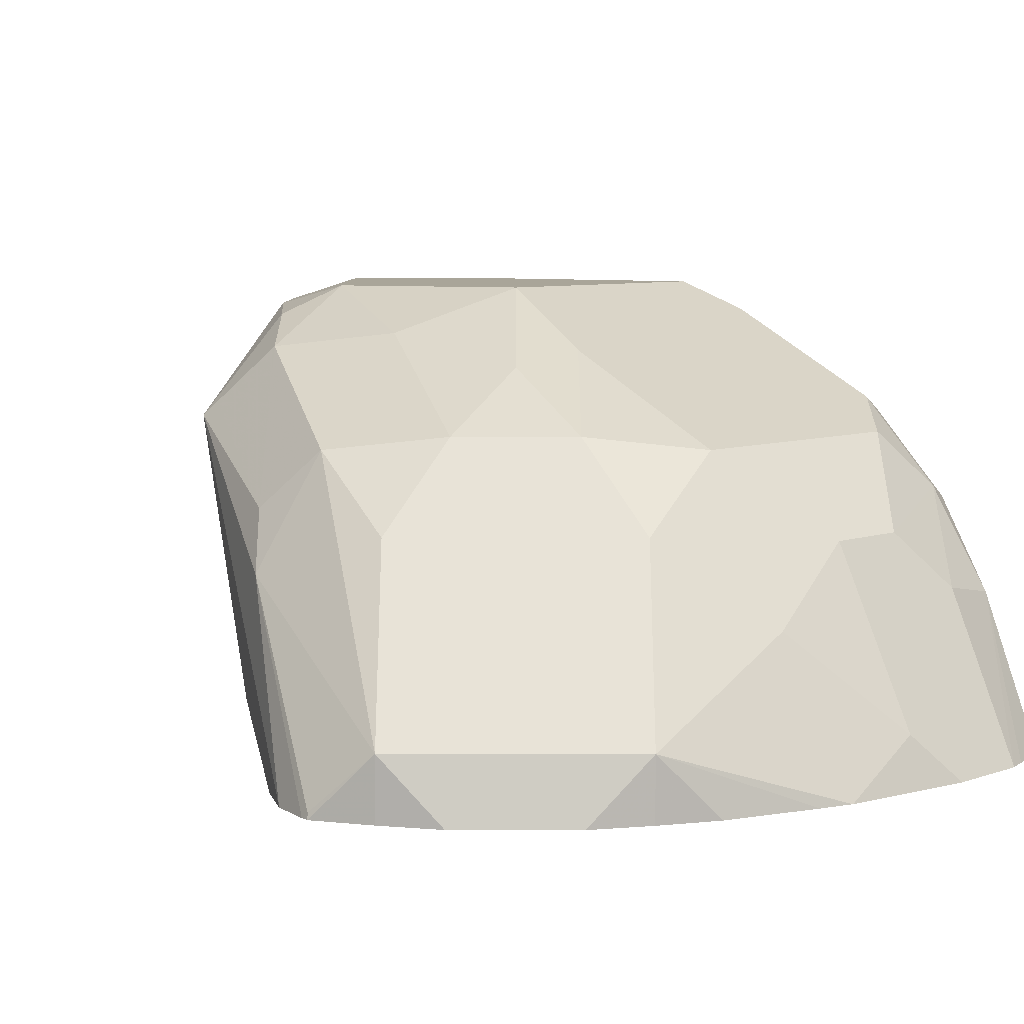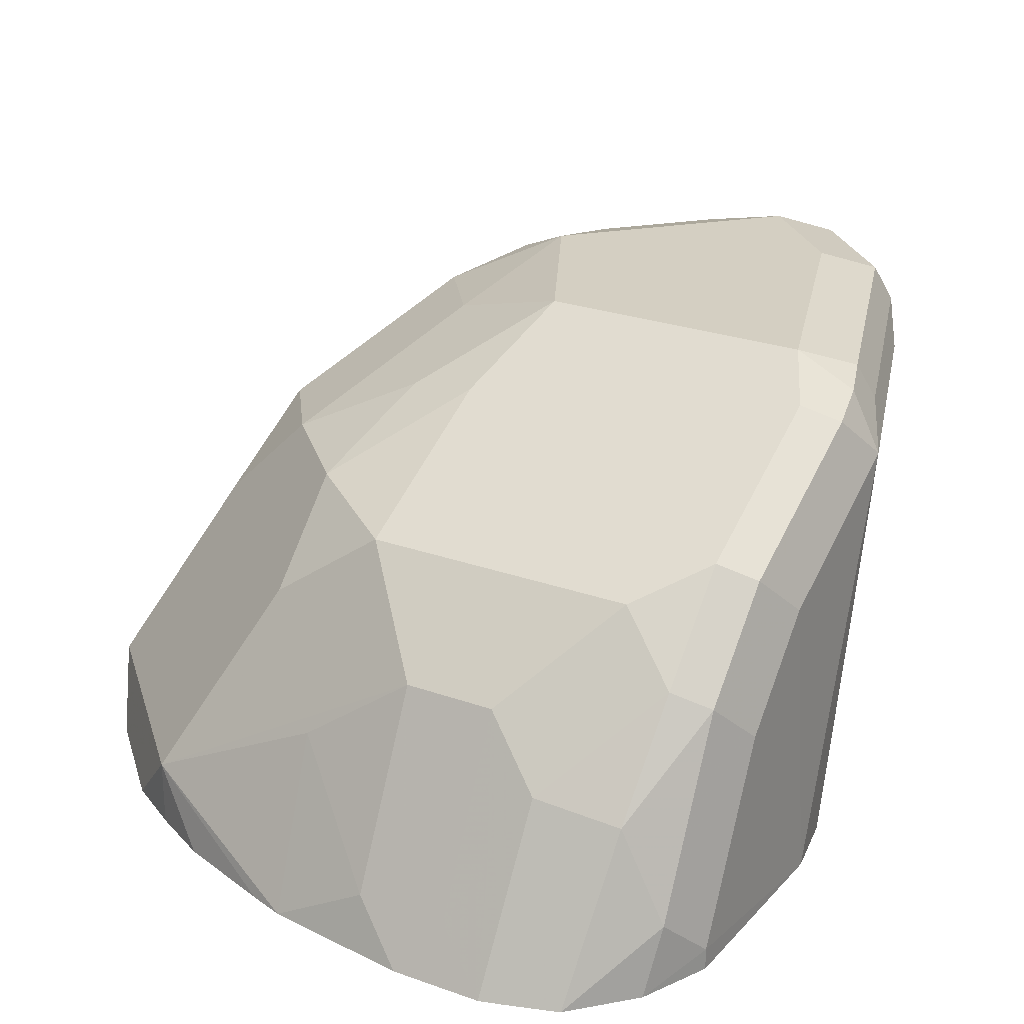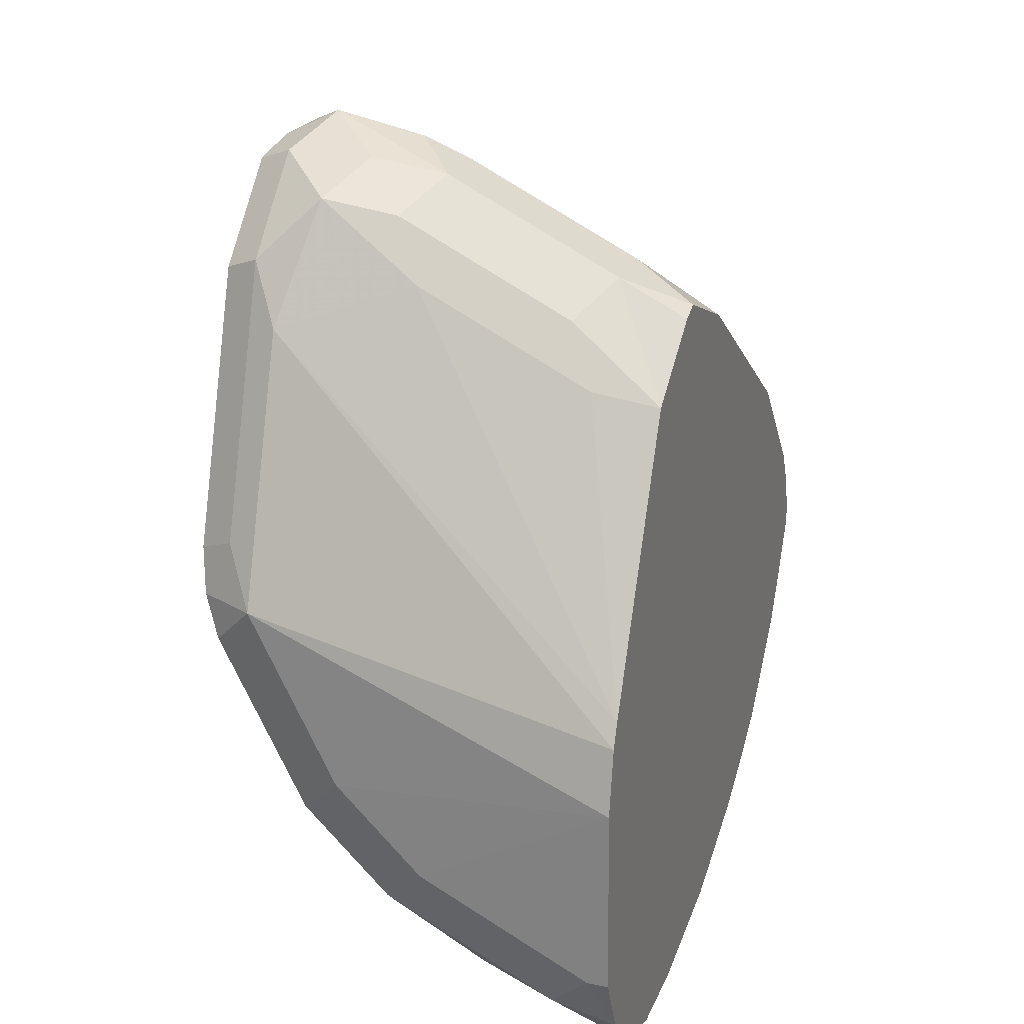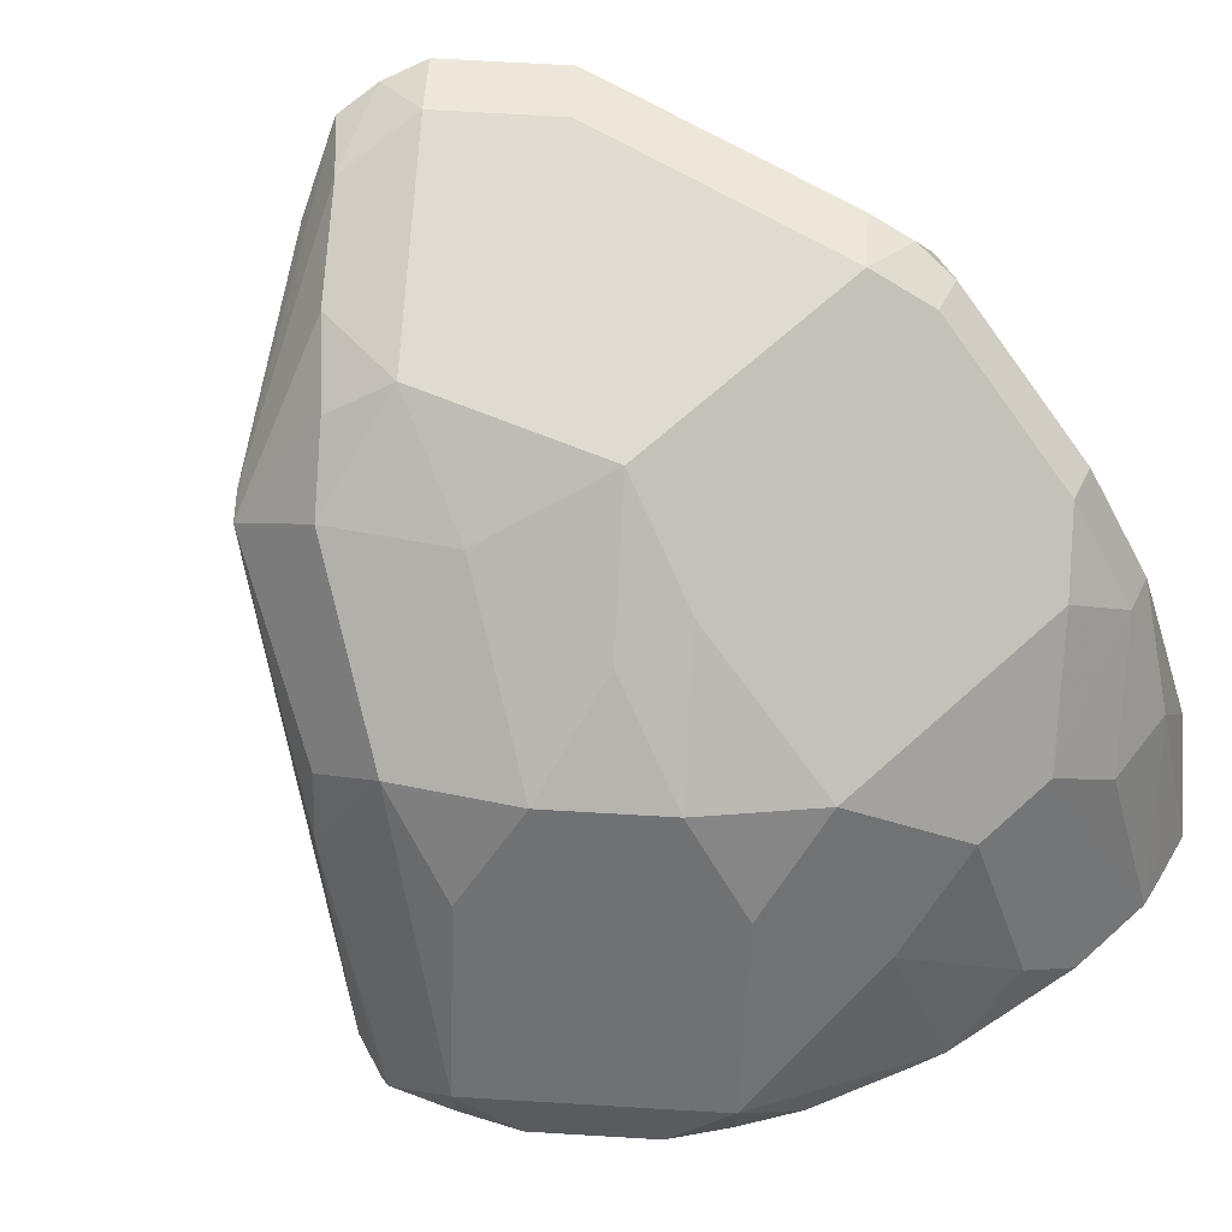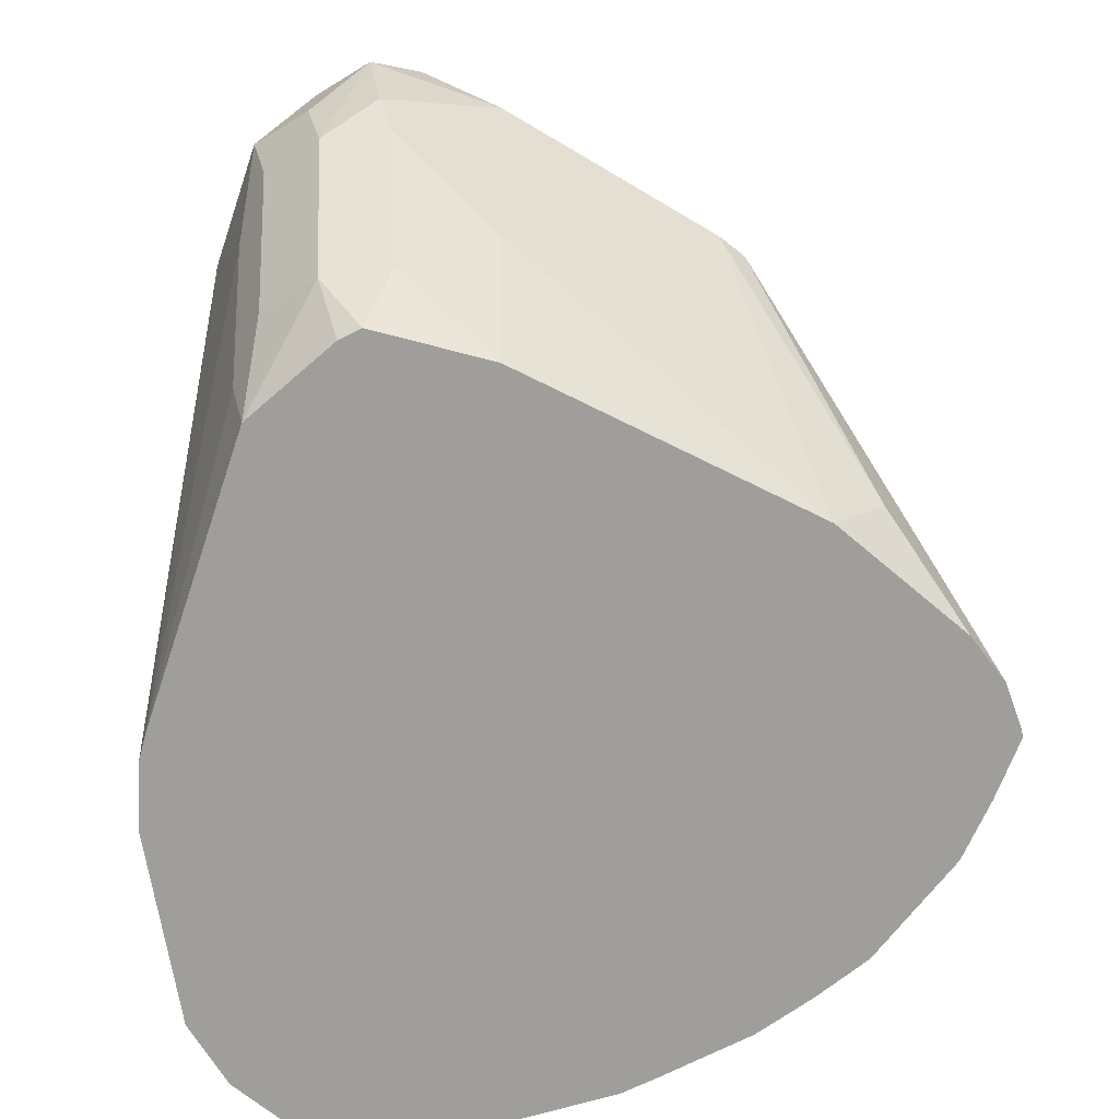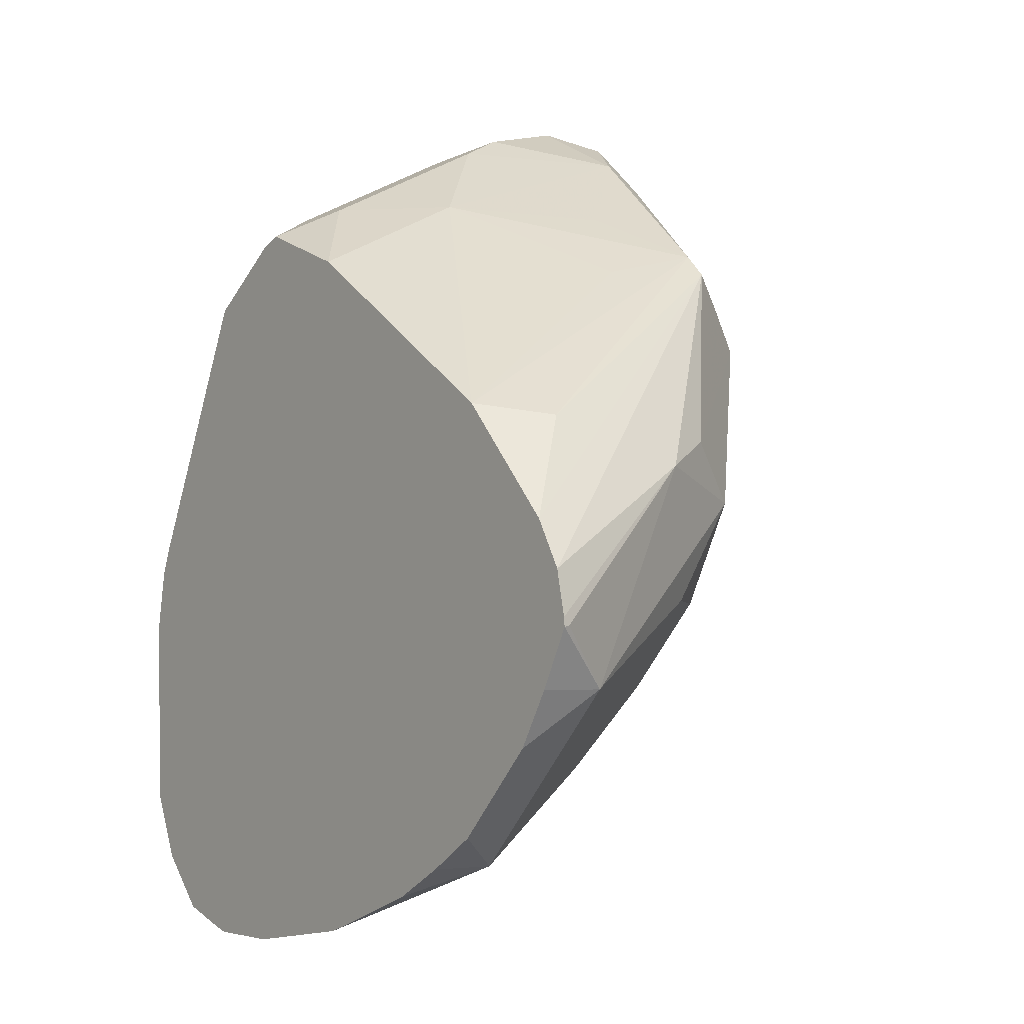
<metadata>
{"format":"obj","ext":"obj","renderer":"f3d","projection":"perspective","resolution":1024,"background":"white","views":[{"elev":7.4,"azim":135.2,"up":"+Y"},{"elev":25.7,"azim":-150.4,"up":"+Y"},{"elev":22.9,"azim":-71.3,"up":"+Z"},{"elev":69.8,"azim":138.4,"up":"+Y"},{"elev":-70.8,"azim":7.2,"up":"+Y"},{"elev":-3.9,"azim":53.6,"up":"+Z"}]}
</metadata>
<code>
v 0.3948 0.3731 -0.2409
v 0.3965 0.4343 -0.2454
v 0.3965 0.4154 -0.2643
v 0.3965 0.3776 -0.2832
v 0.3965 0.3731 -0.2832
v 0.3974 0.3731 -0.2266
v 0.3965 0.4531 -0.2077
v 0.4012 0.4437 -0.2549
v 0.4012 0.4248 -0.2738
v 0.4012 0.3871 -0.2926
v 0.403 0.3731 -0.2973
v 0.3995 0.3731 -0.2214
v 0.4154 0.4531 -0.151
v 0.4028 0.4594 -0.1951
v 0.4028 0.4657 -0.2077
v 0.4012 0.4626 -0.2171
v 0.4091 0.4657 -0.2203
v 0.4091 0.4468 -0.258
v 0.4091 0.428 -0.2769
v 0.4107 0.4059 -0.2926
v 0.4143 0.3731 -0.3091
v 0.4276 0.3731 -0.1633
v 0.4248 0.3871 -0.1605
v 0.4248 0.4248 -0.1416
v 0.428 0.4468 -0.1259
v 0.4217 0.4594 -0.1385
v 0.4059 0.4673 -0.1983
v 0.4154 0.472 -0.2077
v 0.4657 0.4657 -0.2203
v 0.4217 0.4405 -0.2706
v 0.4405 0.4217 -0.2895
v 0.428 0.4091 -0.2958
v 0.4297 0.3731 -0.3138
v 0.4251 0.3731 -0.3125
v 0.4297 0.3731 -0.1619
v 0.4437 0.3871 -0.1416
v 0.4311 0.3934 -0.1479
v 0.4311 0.4311 -0.129
v 0.4405 0.4405 -0.1196
v 0.4405 0.4594 -0.1196
v 0.4248 0.4673 -0.1416
v 0.4343 0.472 -0.151
v 0.472 0.472 -0.2077
v 0.4783 0.4594 -0.2329
v 0.4783 0.4405 -0.2706
v 0.4594 0.4217 -0.2895
v 0.4405 0.3839 -0.3084
v 0.4343 0.3965 -0.3021
v 0.4486 0.3731 -0.3138
v 0.4471 0.3731 -0.1503
v 0.4437 0.4248 -0.1227
v 0.4519 0.3731 -0.1486
v 0.4531 0.4531 -0.1133
v 0.4437 0.4673 -0.1227
v 0.4531 0.472 -0.1322
v 0.4909 0.472 -0.1699
v 0.5003 0.4626 -0.1983
v 0.494 0.4563 -0.2297
v 0.5003 0.4437 -0.2549
v 0.5003 0.4248 -0.2738
v 0.5192 0.3871 -0.2926
v 0.4815 0.4059 -0.2926
v 0.4594 0.3839 -0.3084
v 0.479 0.3731 -0.3091
v 0.4579 0.4248 -0.1227
v 0.4555 0.4343 -0.118
v 0.4755 0.3731 -0.158
v 0.4579 0.3871 -0.1416
v 0.4626 0.4626 -0.118
v 0.4531 0.4657 -0.1196
v 0.4783 0.4531 -0.1259
v 0.472 0.4673 -0.1298
v 0.472 0.472 -0.151
v 0.5161 0.4594 -0.1762
v 0.4909 0.4673 -0.1487
v 0.5035 0.4657 -0.1636
v 0.5192 0.4437 -0.236
v 0.5309 0.3731 -0.2855
v 0.5192 0.3731 -0.2926
v 0.5069 0.3731 -0.2992
v 0.4864 0.3731 -0.3066
v 0.557 0.3871 -0.2549
v 0.4767 0.4059 -0.1416
v 0.5321 0.3731 -0.1958
v 0.5192 0.4437 -0.1558
v 0.4972 0.4343 -0.1448
v 0.5239 0.4437 -0.1605
v 0.5224 0.4468 -0.1636
v 0.5412 0.428 -0.2014
v 0.5349 0.4405 -0.214
v 0.5381 0.4248 -0.236
v 0.5498 0.3731 -0.2666
v 0.5475 0.4154 -0.2077
v 0.5633 0.3745 -0.2423
v 0.5635 0.3731 -0.2426
v 0.557 0.3731 -0.2549
v 0.5145 0.4248 -0.1605
v 0.5428 0.3871 -0.1983
v 0.5553 0.3731 -0.221
v 0.5612 0.3731 -0.2311
v 0.5634 0.3731 -0.2406
f 55 70 72
f 52 67 68
f 52 68 65
f 53 69 70
f 53 70 54
f 53 66 71
f 53 71 69
f 54 70 55
f 51 52 65
f 56 76 74
f 56 74 57
f 56 73 72
f 56 72 75
f 56 75 76
f 57 74 90
f 57 90 77
f 57 77 58
f 58 77 59
f 59 77 91
f 51 66 53
f 59 91 82
f 55 72 73
f 51 65 66
f 41 55 42
f 46 62 63
f 59 82 61
f 32 48 33
f 33 48 47
f 33 47 63
f 33 63 49
f 35 50 36
f 36 51 38
f 36 38 37
f 36 52 51
f 39 51 53
f 40 53 54
f 41 54 55
f 43 56 57
f 43 57 58
f 43 58 44
f 44 58 59
f 44 59 45
f 45 60 61
f 45 61 46
f 45 59 60
f 46 61 62
f 49 63 64
f 59 61 60
f 82 90 93
f 61 79 80
f 82 93 94
f 82 94 95
f 82 95 96
f 82 96 92
f 83 84 97
f 83 97 85
f 83 85 86
f 84 98 85
f 84 85 97
f 84 99 98
f 85 98 87
f 87 93 89
f 87 89 88
f 87 98 99
f 87 99 100
f 87 100 93
f 89 93 90
f 93 100 101
f 93 101 94
f 94 101 95
f 31 48 32
f 82 91 90
f 61 78 79
f 77 90 91
f 74 89 90
f 61 80 81
f 61 81 64
f 61 64 62
f 61 82 92
f 61 92 78
f 62 64 63
f 65 71 66
f 65 68 83
f 65 83 71
f 67 83 68
f 67 84 83
f 69 71 85
f 69 85 72
f 69 72 70
f 71 83 86
f 71 86 85
f 72 85 87
f 72 87 75
f 74 76 87
f 74 87 88
f 74 88 89
f 75 87 76
f 31 47 48
f 36 50 52
f 31 46 63
f 1 12 6
f 1 6 7
f 1 7 2
f 2 8 9
f 2 9 3
f 2 7 8
f 3 9 10
f 3 10 4
f 4 10 11
f 4 11 5
f 6 12 13
f 6 13 7
f 7 13 14
f 7 14 15
f 7 15 16
f 7 16 8
f 8 16 17
f 8 17 18
f 8 18 19
f 8 19 9
f 9 19 20
f 1 22 12
f 9 20 10
f 1 35 22
f 1 52 50
f 1 2 3
f 1 3 4
f 1 4 5
f 1 5 11
f 1 11 21
f 1 21 34
f 1 34 33
f 1 33 49
f 1 49 64
f 1 64 81
f 1 81 80
f 1 80 79
f 1 79 78
f 1 78 92
f 1 92 96
f 1 96 95
f 1 95 101
f 1 101 100
f 1 100 99
f 1 99 84
f 1 84 67
f 1 50 35
f 10 20 21
f 1 67 52
f 12 22 23
f 22 38 25
f 22 25 24
f 22 24 23
f 25 38 51
f 25 51 39
f 25 39 53
f 25 53 40
f 25 40 26
f 26 40 54
f 27 41 42
f 27 42 28
f 31 63 47
f 28 42 55
f 28 55 73
f 28 73 56
f 28 56 43
f 29 44 45
f 29 43 44
f 30 45 46
f 30 46 31
f 10 21 11
f 22 37 38
f 22 36 37
f 26 54 41
f 20 34 21
f 12 23 24
f 22 35 36
f 12 24 13
f 13 24 25
f 13 25 26
f 13 26 14
f 14 27 15
f 14 26 41
f 15 27 28
f 15 28 17
f 15 17 16
f 17 28 43
f 14 41 27
f 17 43 29
f 17 29 45
f 17 45 30
f 17 30 18
f 18 30 19
f 19 30 31
f 19 31 32
f 19 32 20
f 20 32 33
f 20 33 34

</code>
